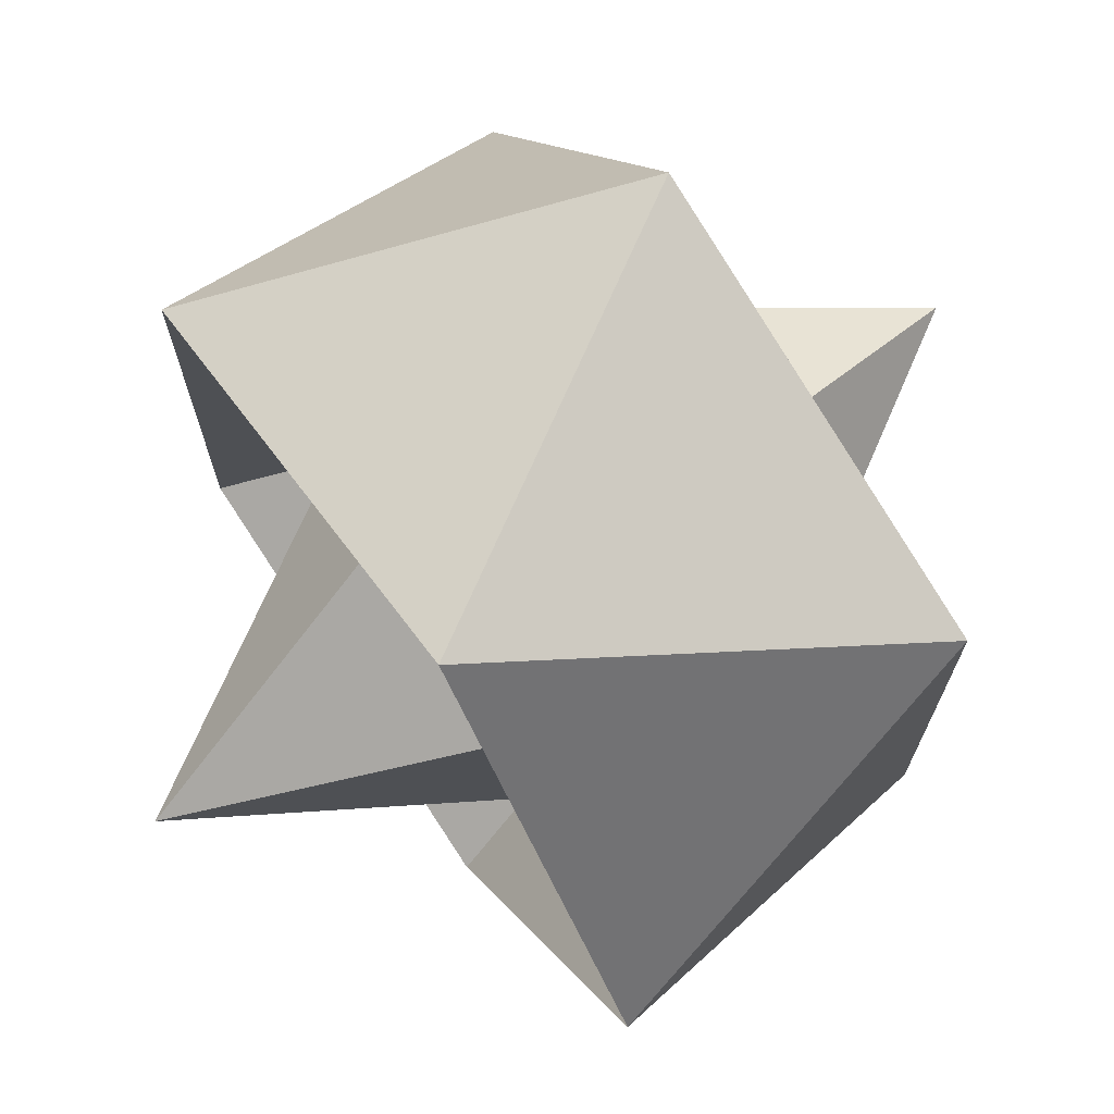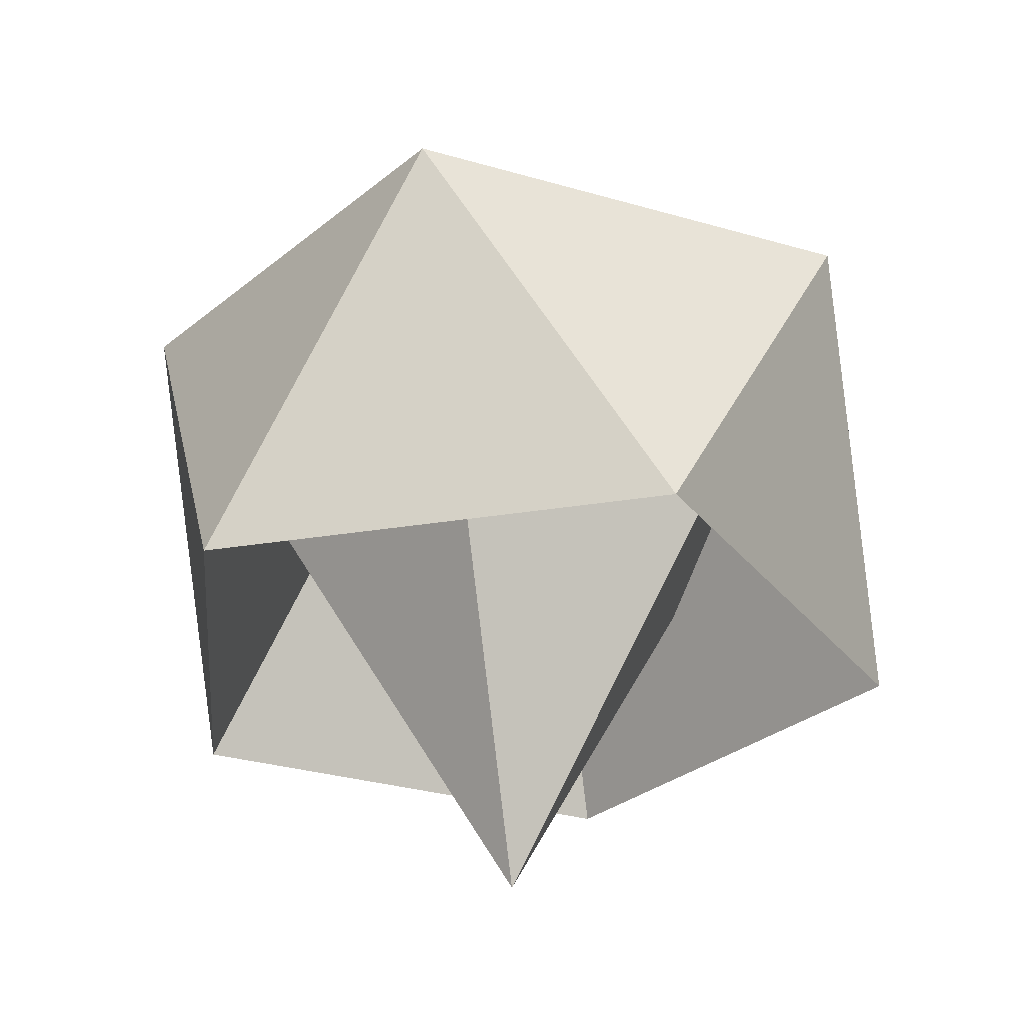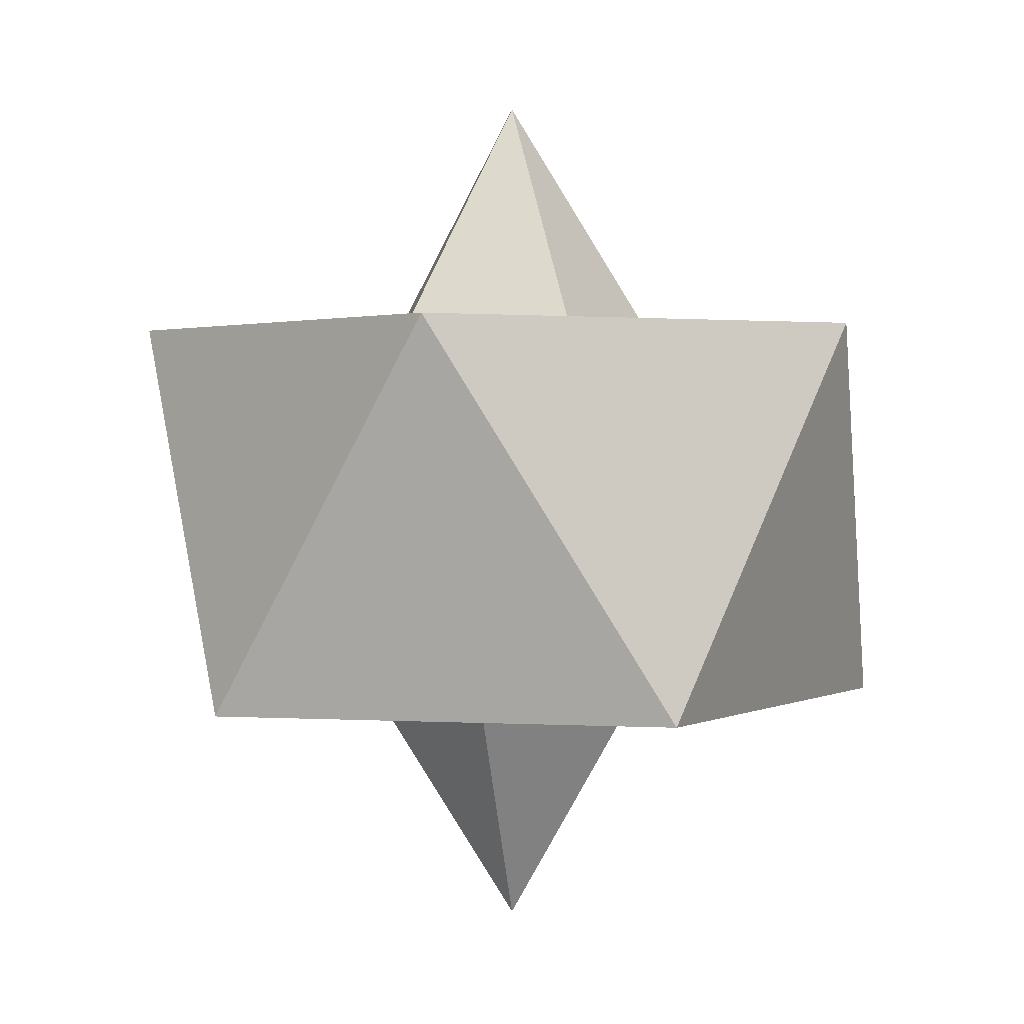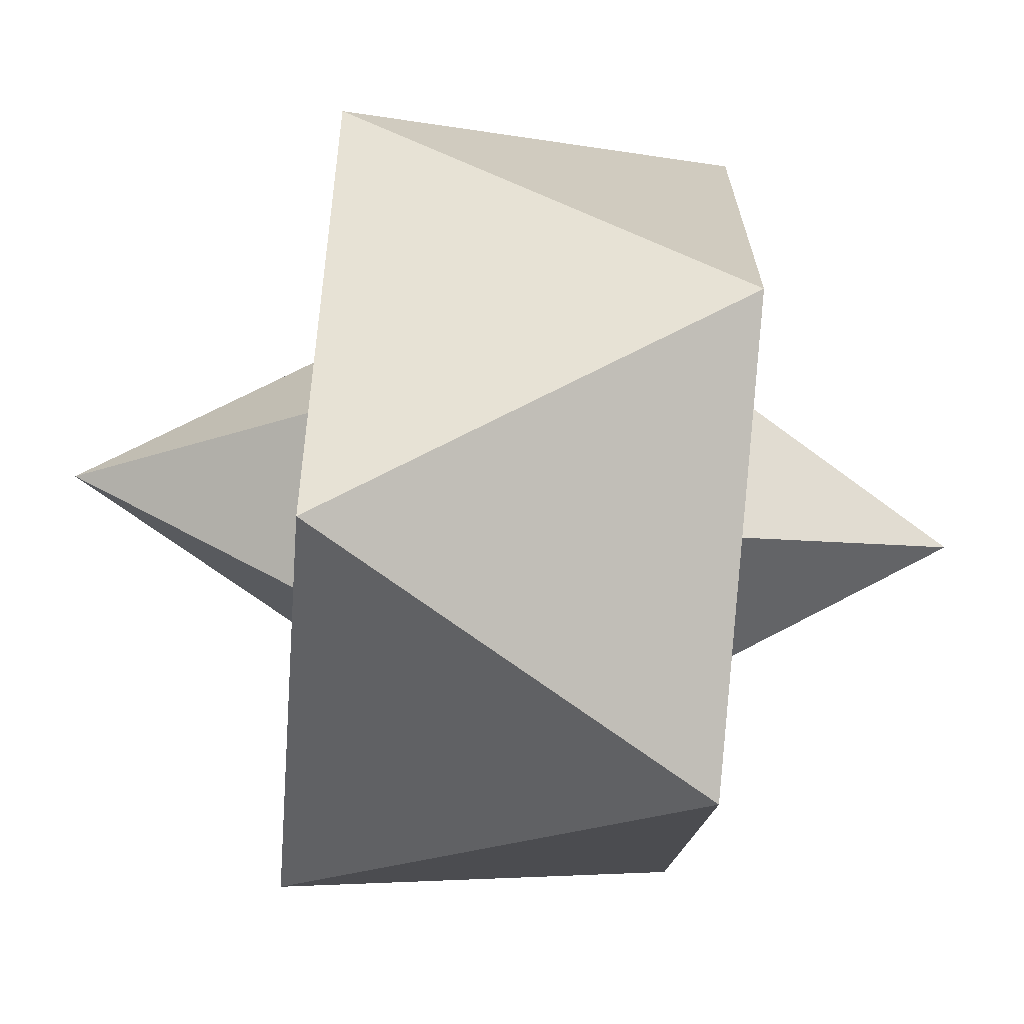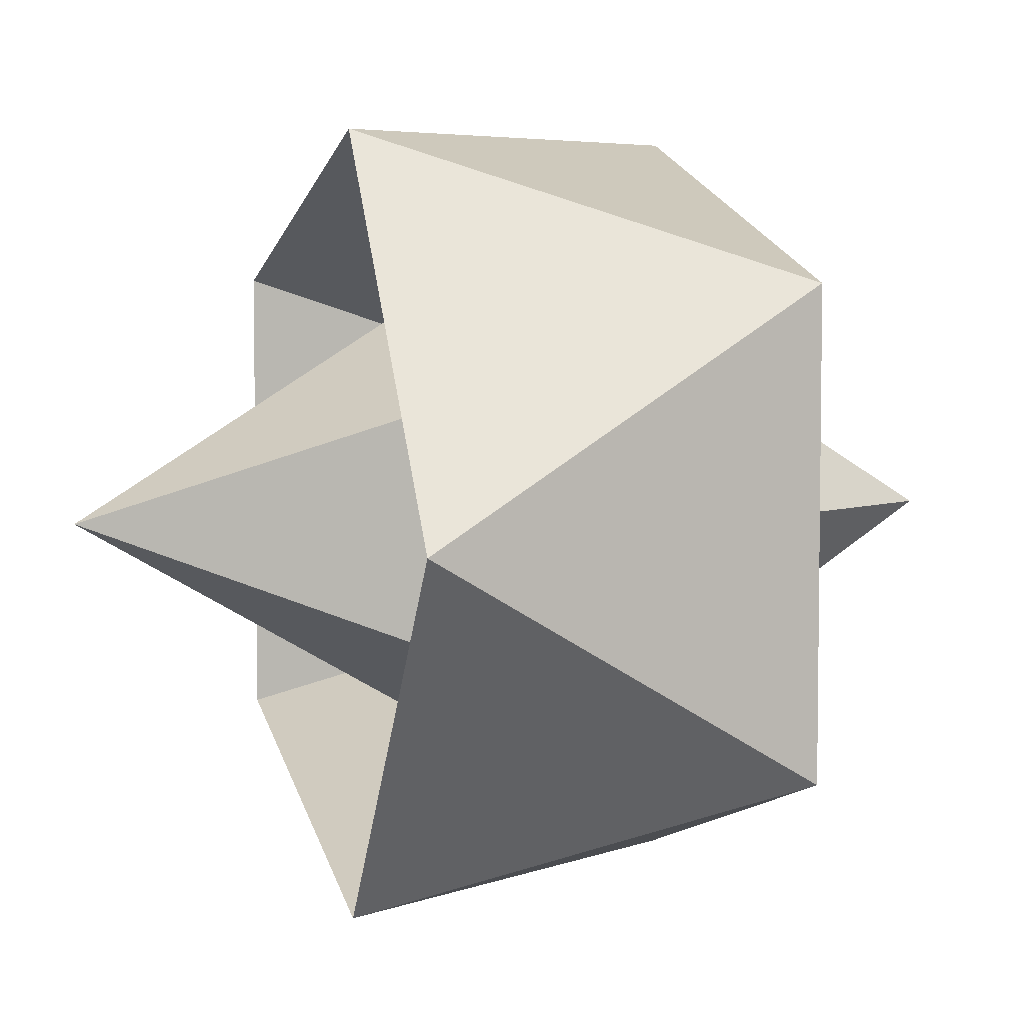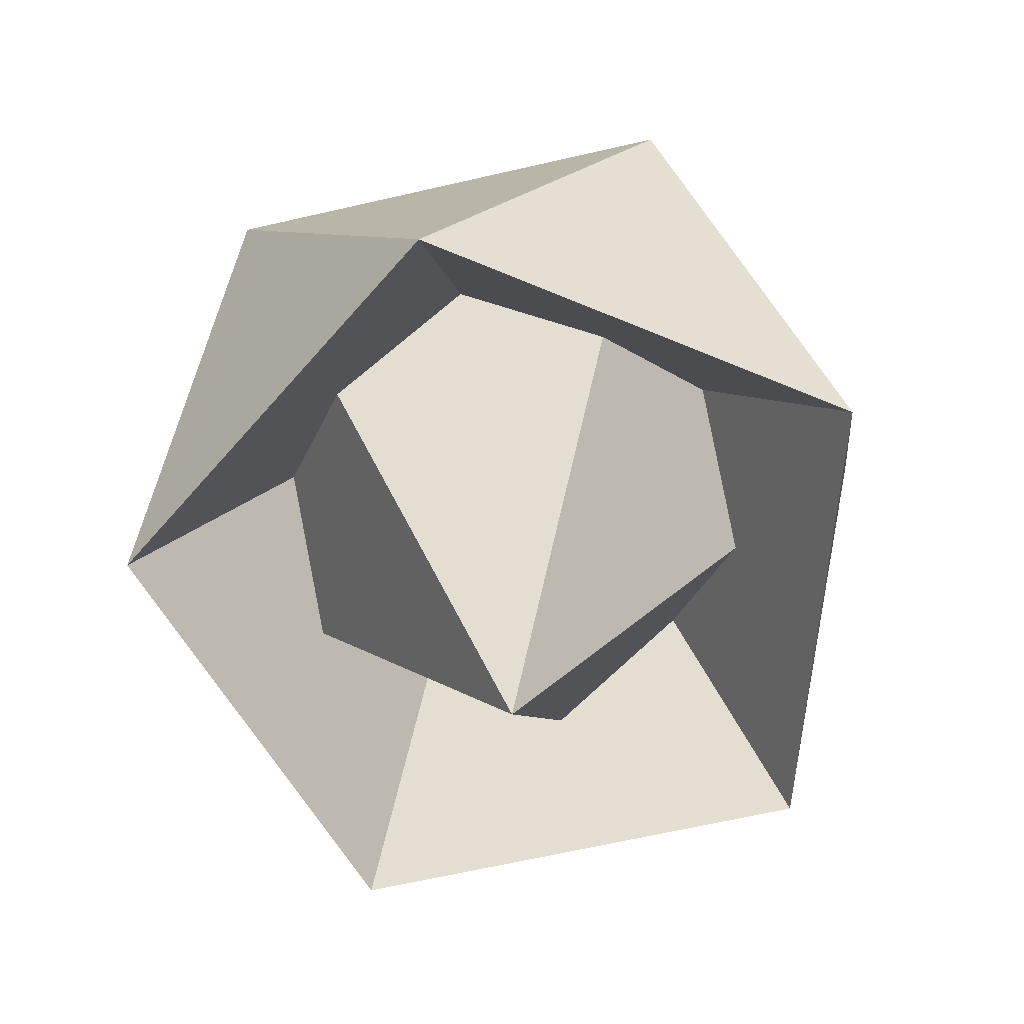
<metadata>
{"format":"obj","ext":"obj","renderer":"f3d","projection":"perspective","resolution":1024,"background":"white","views":[{"elev":71.8,"azim":55.3,"up":"+Z"},{"elev":-30.8,"azim":-76.8,"up":"+Y"},{"elev":1.4,"azim":66.5,"up":"+Y"},{"elev":-69.2,"azim":85.0,"up":"+Z"},{"elev":5.2,"azim":72.8,"up":"+Z"},{"elev":-64.5,"azim":31.1,"up":"+Y"}]}
</metadata>
<code>
o Icosphere
v 0.002556 -0.4985 -0.5845
v 0.3644 0.2251 -0.8473
v -0.1356 0.2251 -1.01
v -0.4447 0.2251 -0.5845
v -0.1356 0.2251 -0.1592
v 0.3644 0.2251 -0.3216
v 0.1407 -0.2221 -1.01
v -0.3592 -0.2221 -0.8473
v -0.3592 -0.2221 -0.3216
v 0.1407 -0.2221 -0.1592
v 0.4498 -0.2221 -0.5845
v 0.002556 0.5015 -0.5845
f 1 2 3
f 2 1 6
f 1 3 4
f 1 4 5
f 1 5 6
f 2 6 11
f 3 2 7
f 4 3 8
f 5 4 9
f 6 5 10
f 2 11 7
f 3 7 8
f 4 8 9
f 5 9 10
f 6 10 11
f 7 11 12
f 8 7 12
f 9 8 12
f 10 9 12
f 11 10 12

</code>
